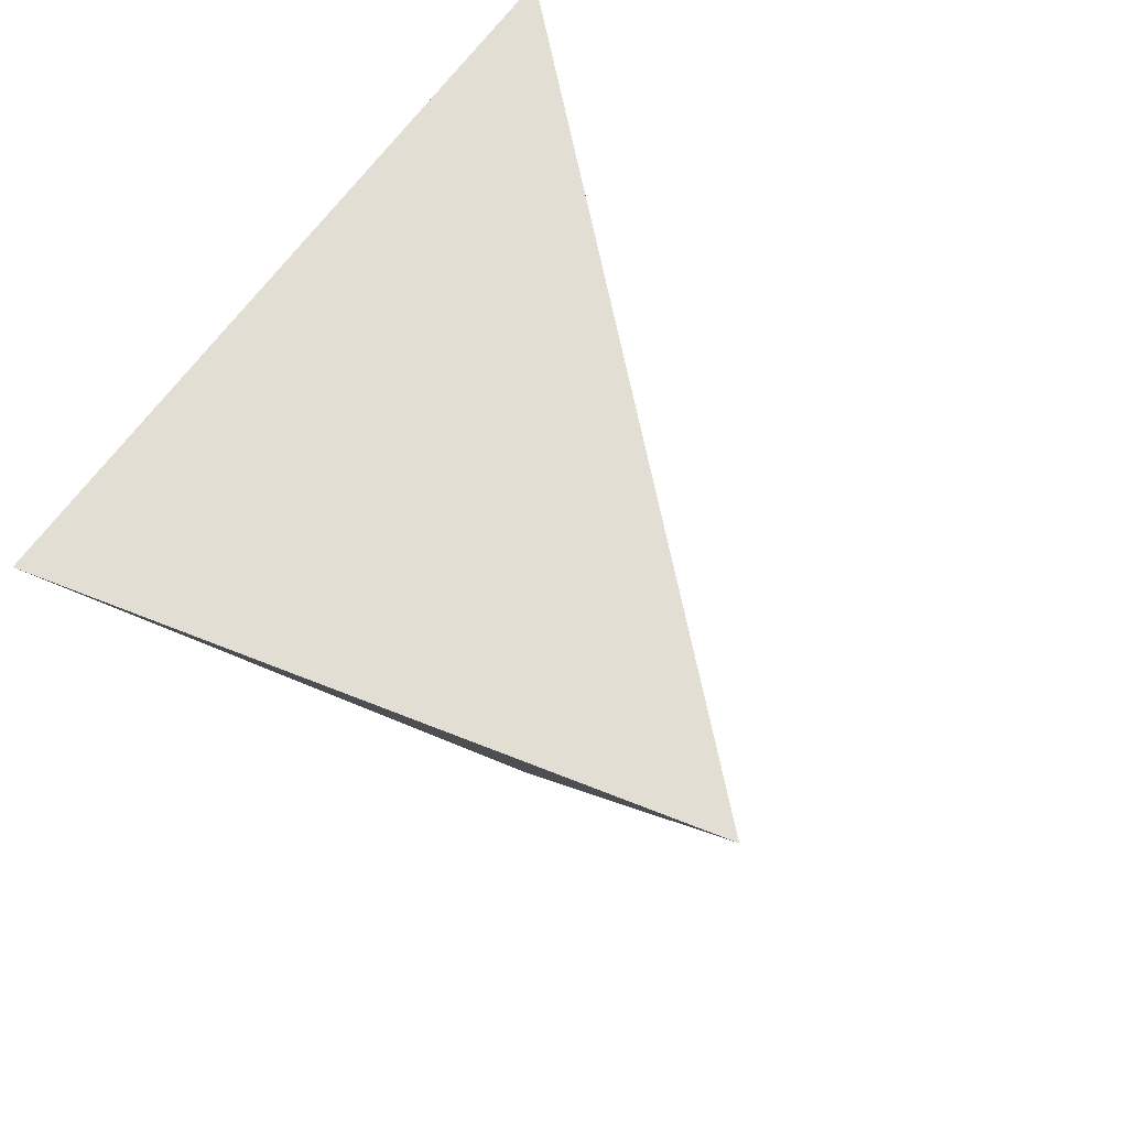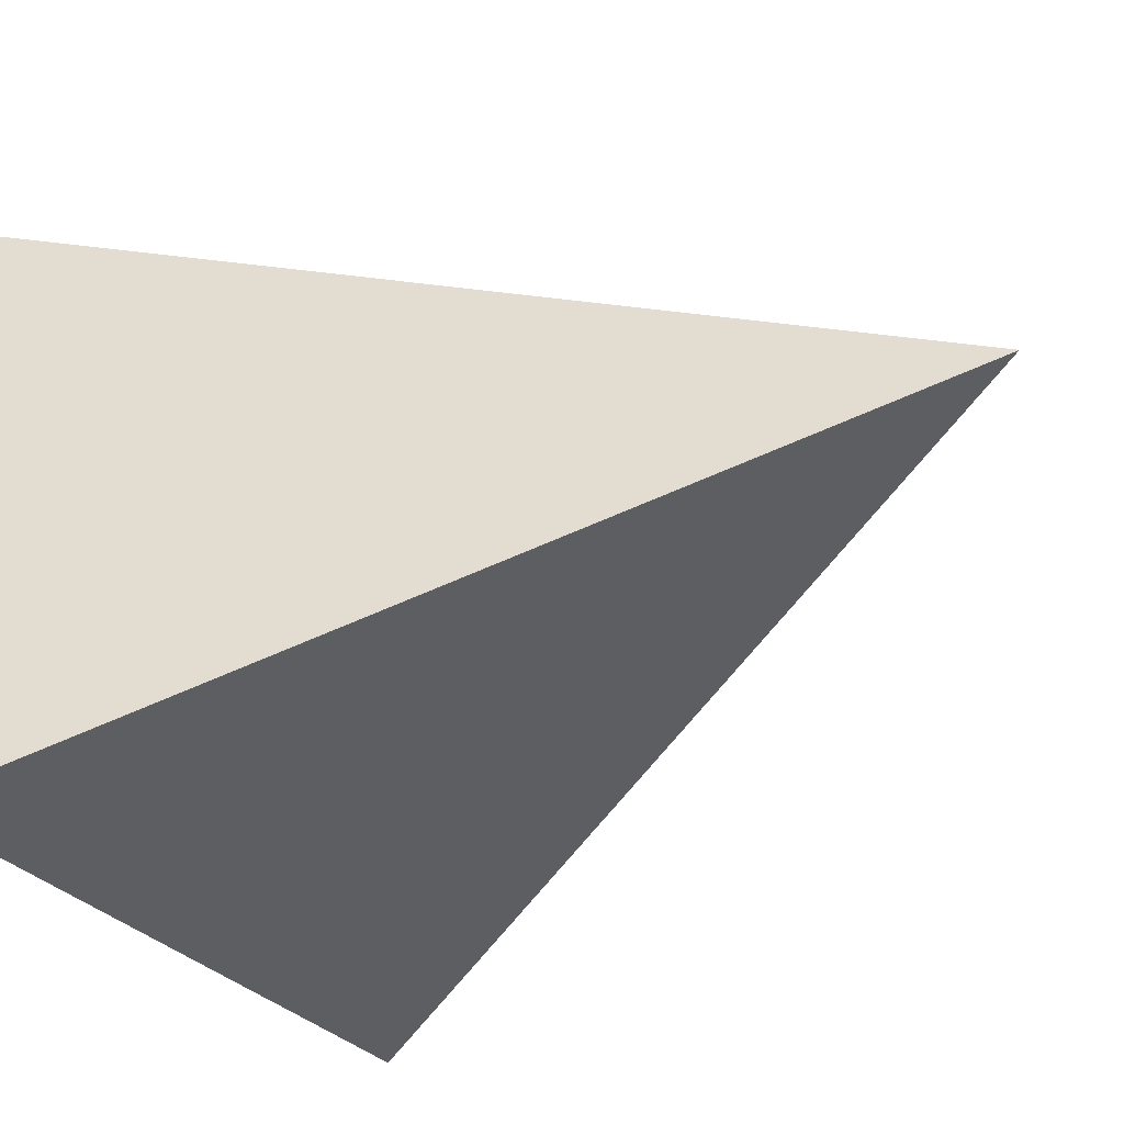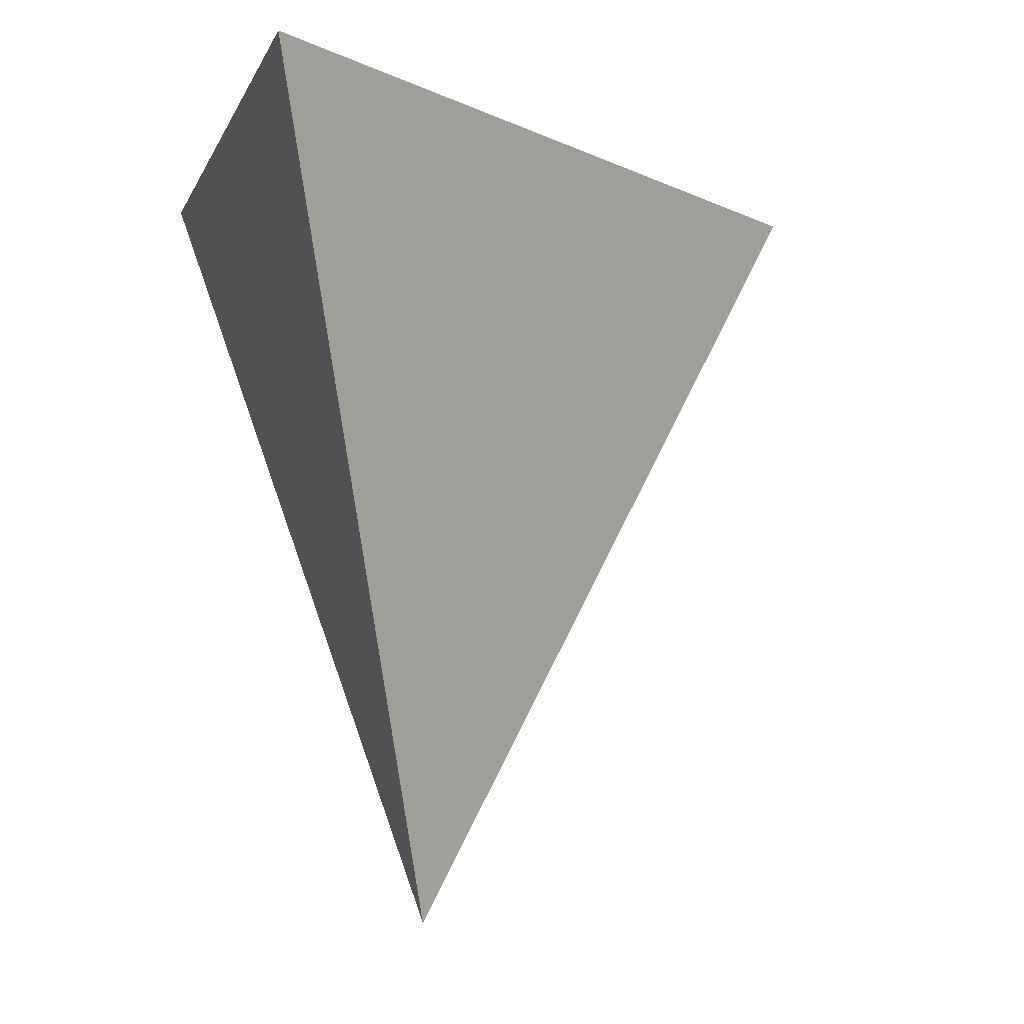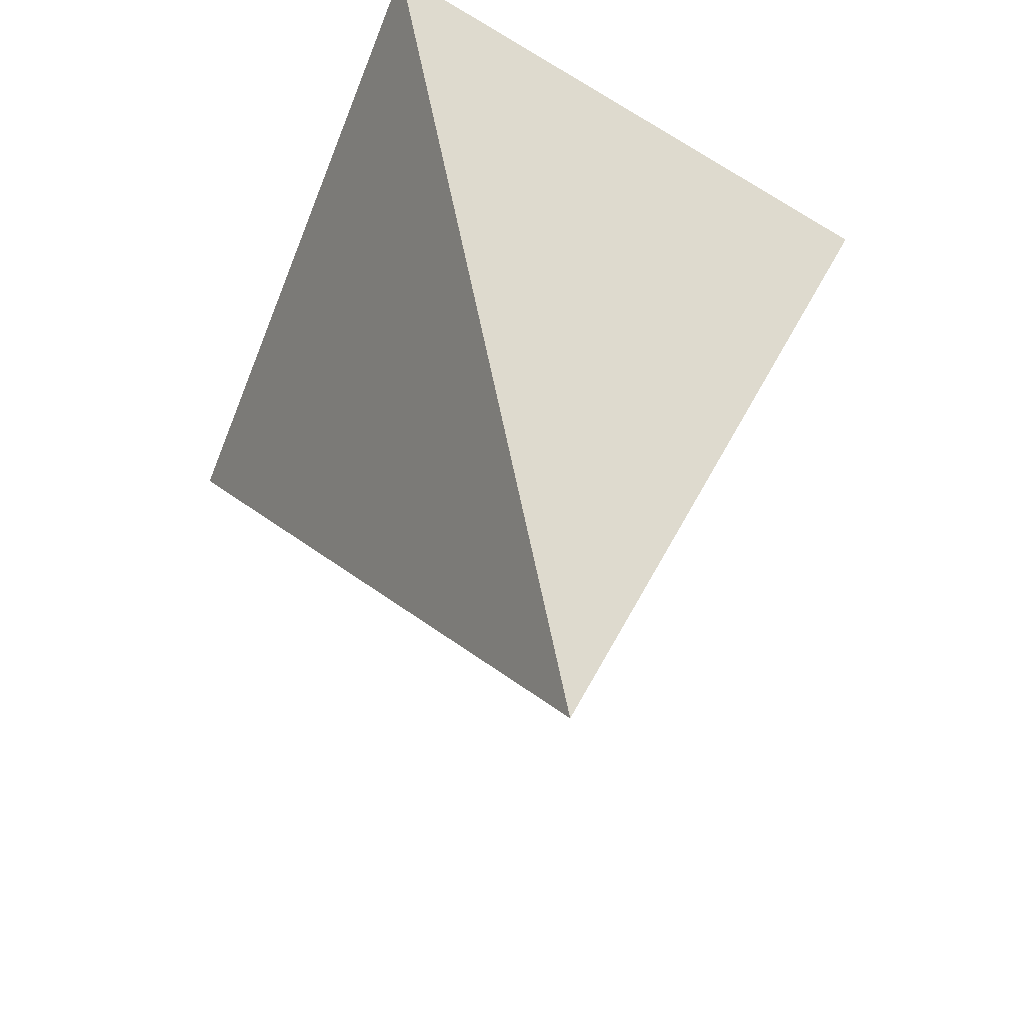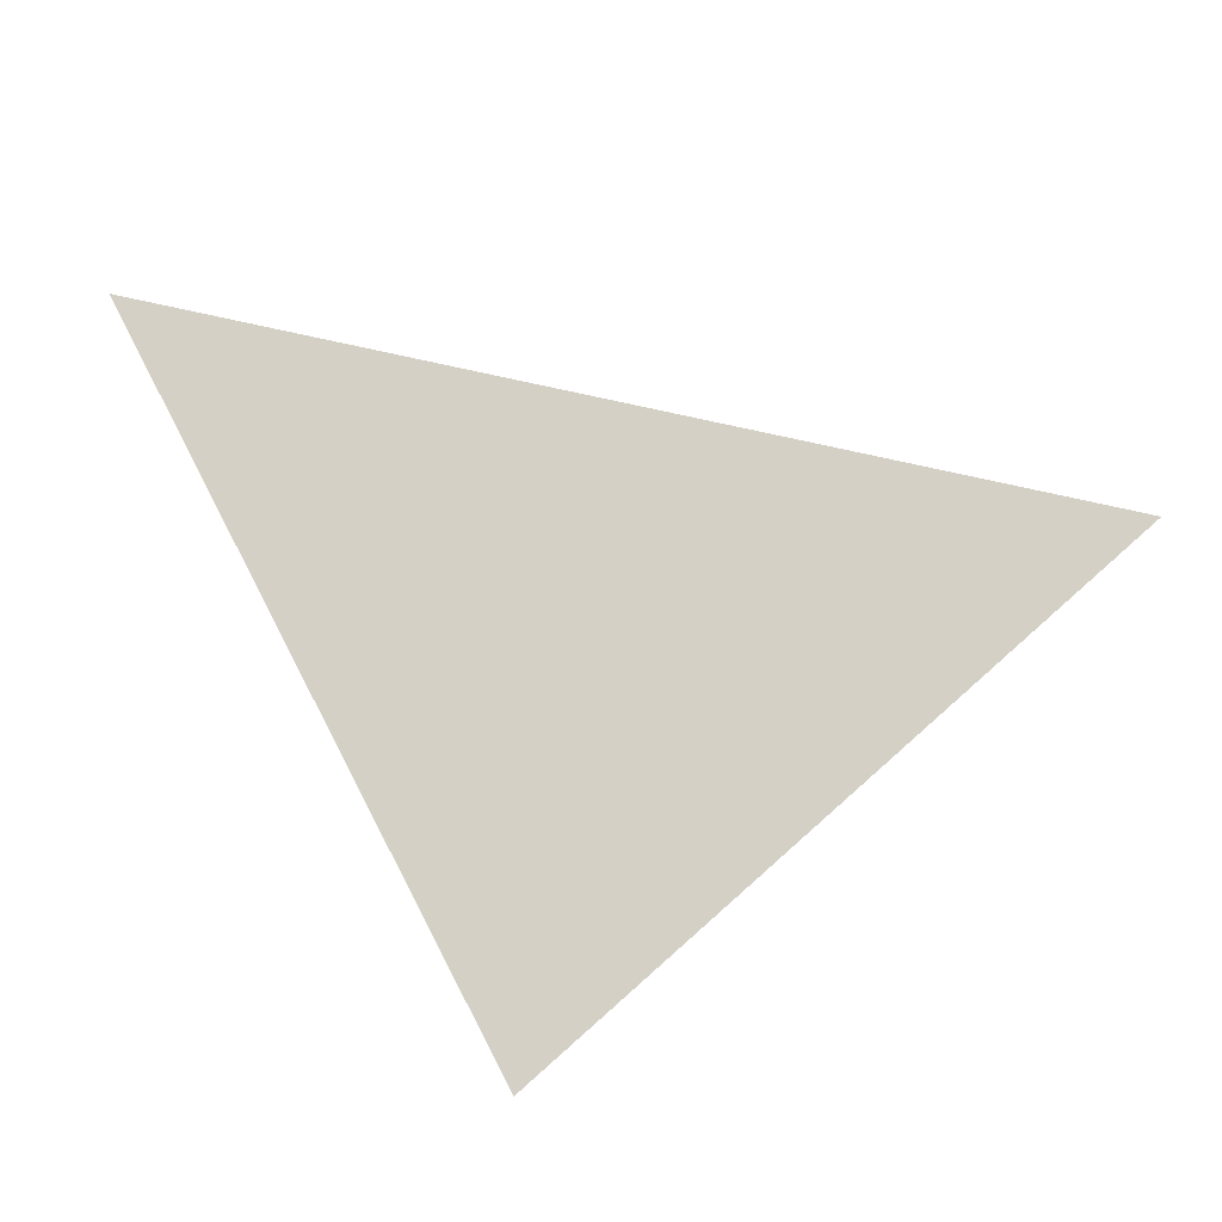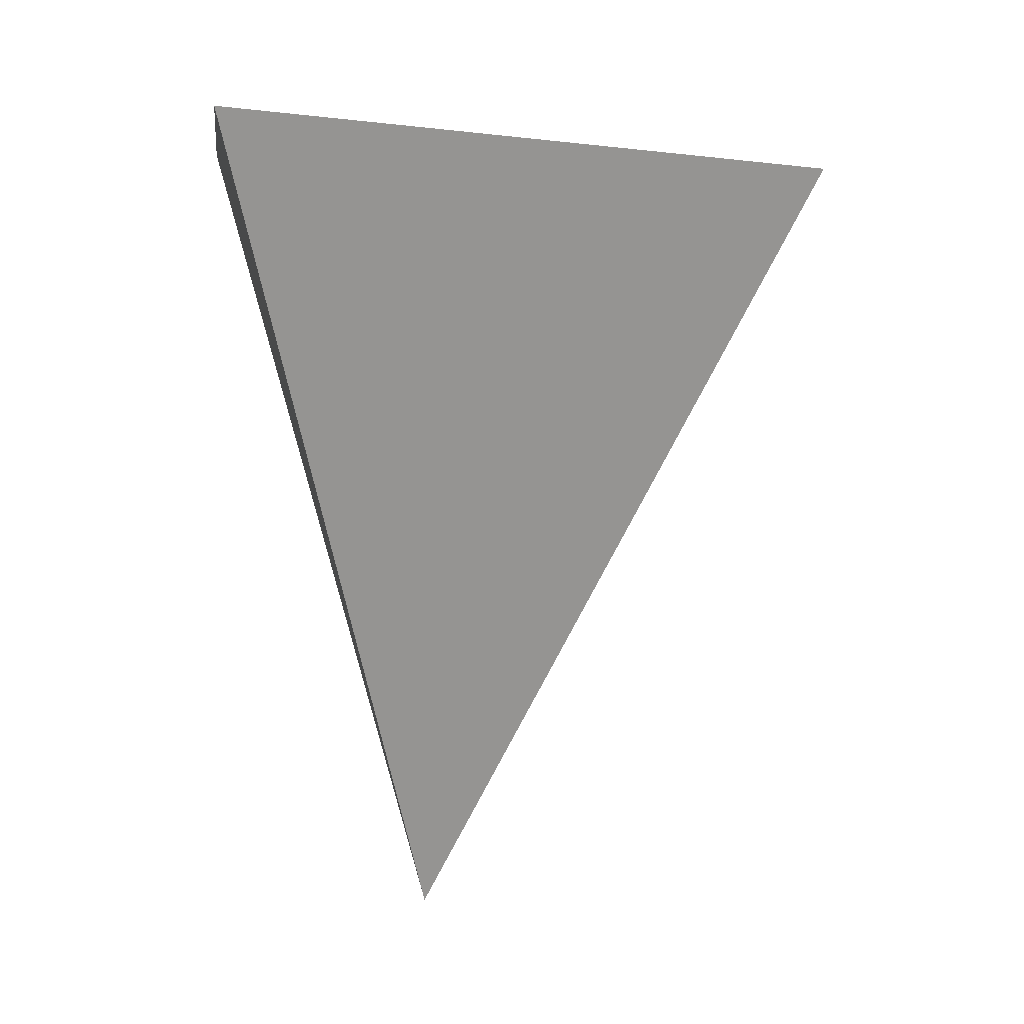
<metadata>
{"format":"obj","ext":"obj","renderer":"f3d","projection":"perspective","resolution":1024,"background":"white","views":[{"elev":69.5,"azim":-58.9,"up":"+Y"},{"elev":-33.2,"azim":-63.7,"up":"+Z"},{"elev":-2.0,"azim":-8.2,"up":"+Y"},{"elev":-54.6,"azim":-117.0,"up":"+Y"},{"elev":74.4,"azim":-123.2,"up":"+Y"},{"elev":11.0,"azim":0.9,"up":"+Y"}]}
</metadata>
<code>
v -0.239 2.254 0.856
v -0.2949 2.21 0.4574
v 0.1513 2.203 0.5027
v -0.1328 1.704 0.6627
f 2 1 3
f 3 1 4
f 4 1 2
f 4 2 3

</code>
